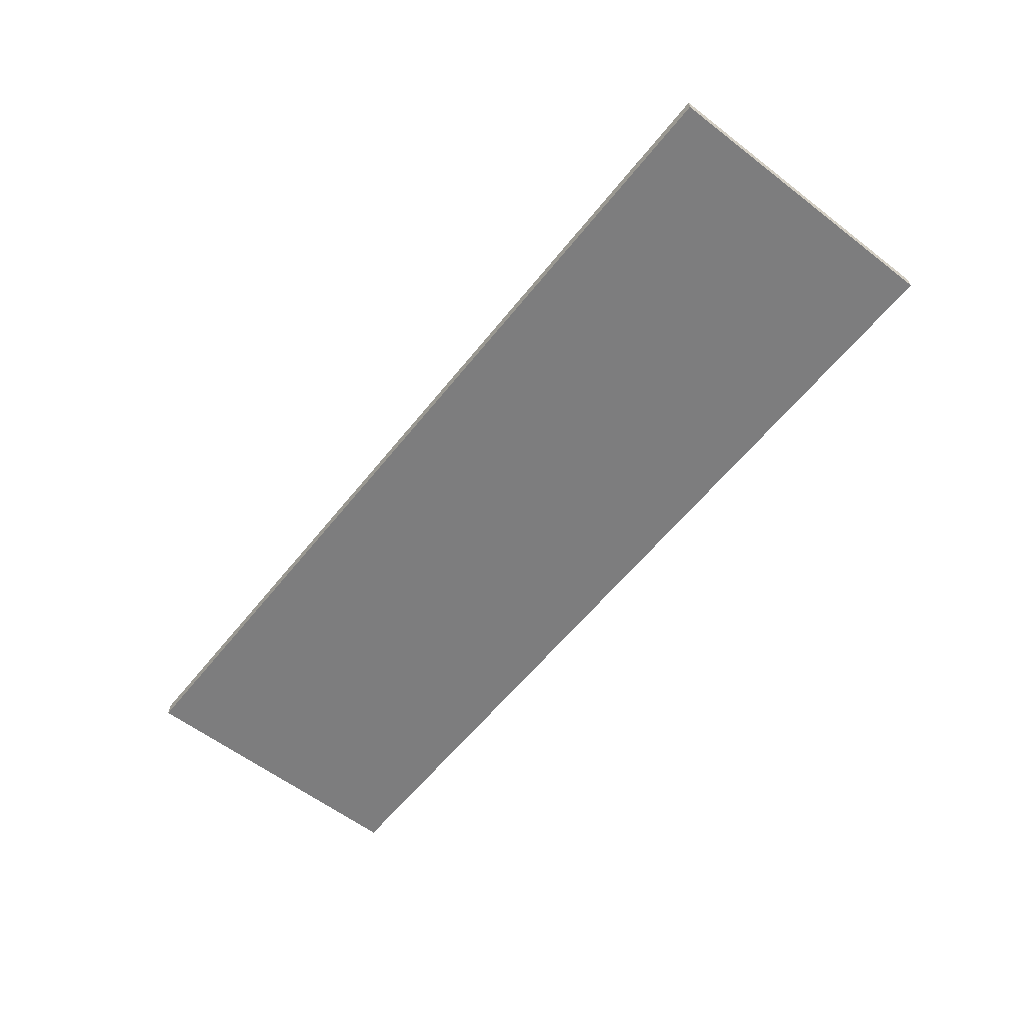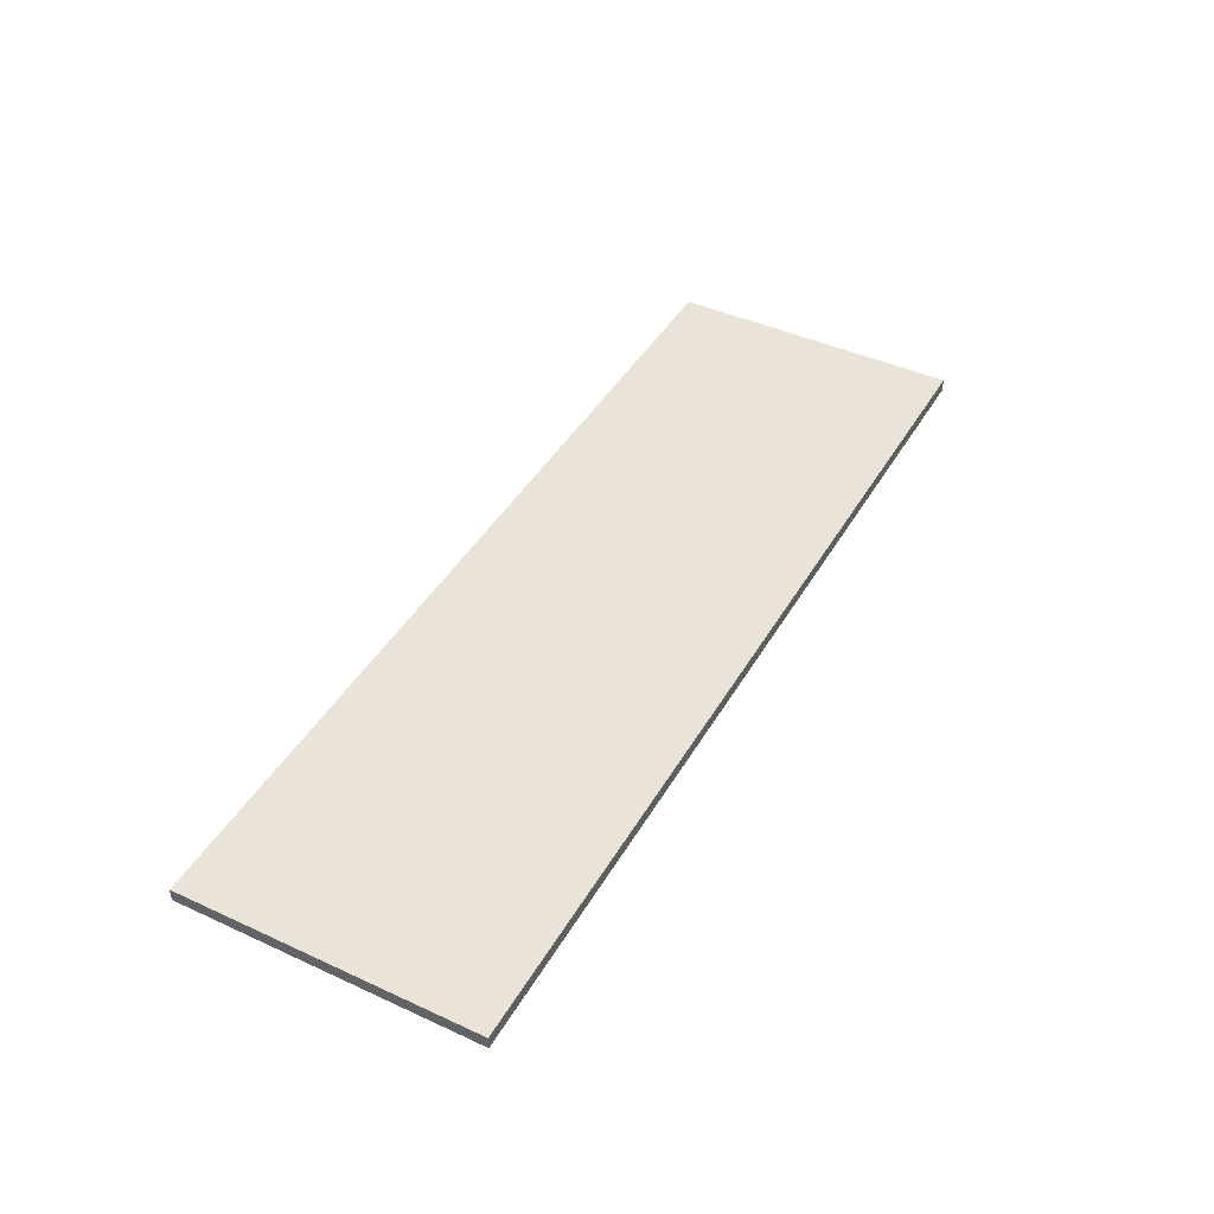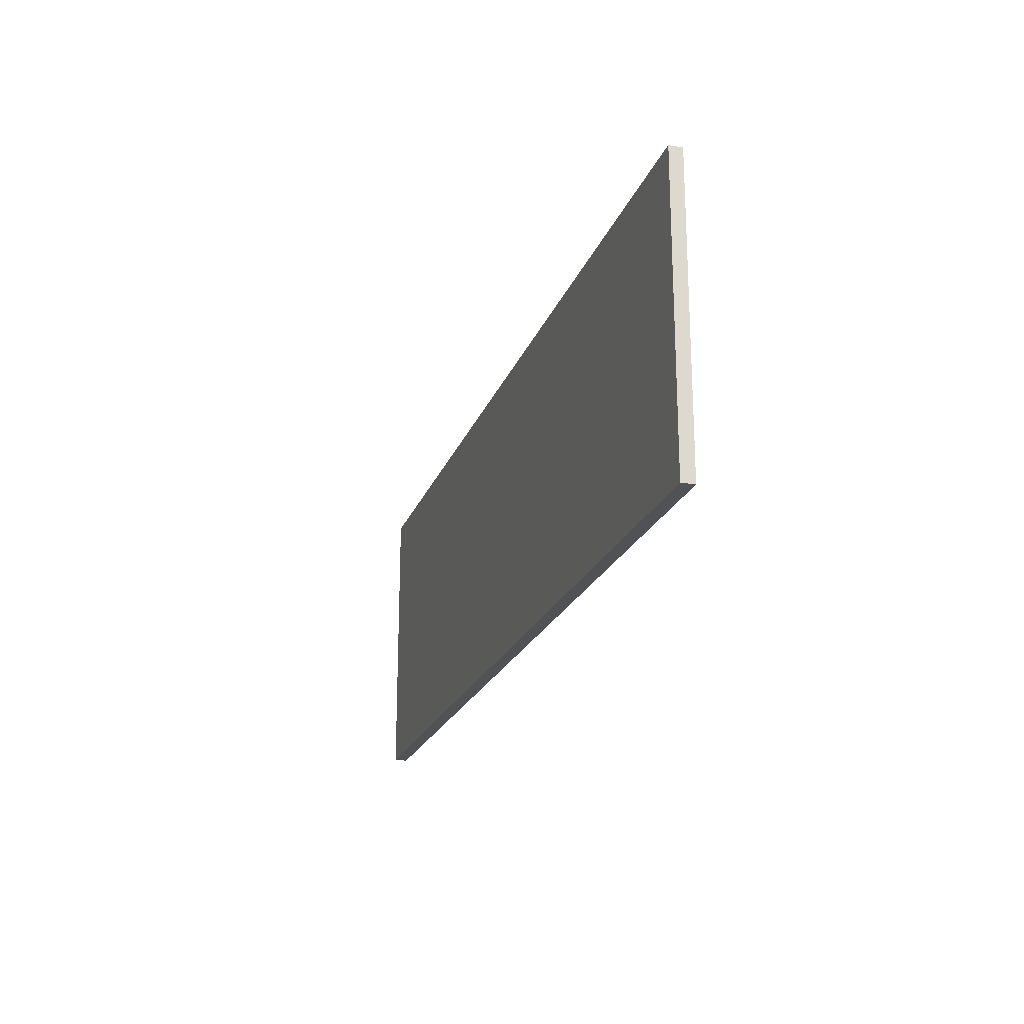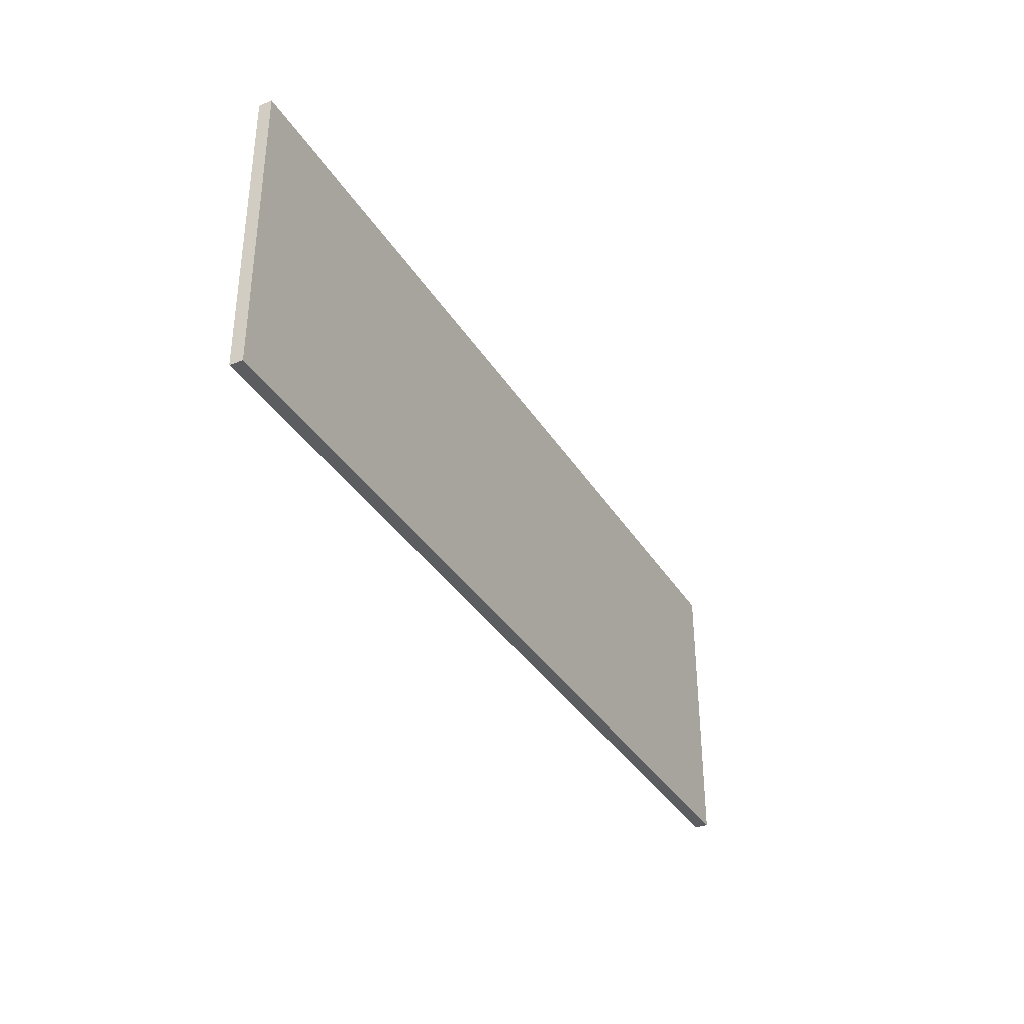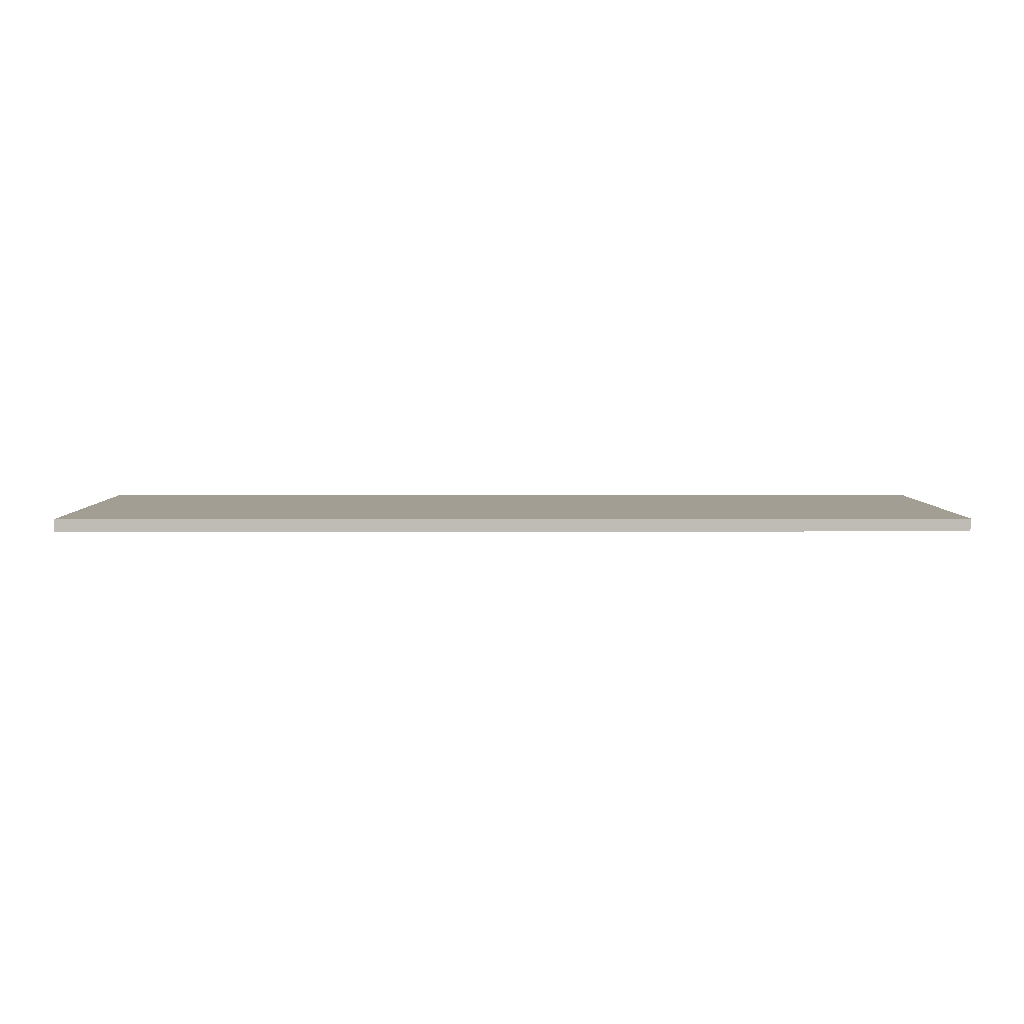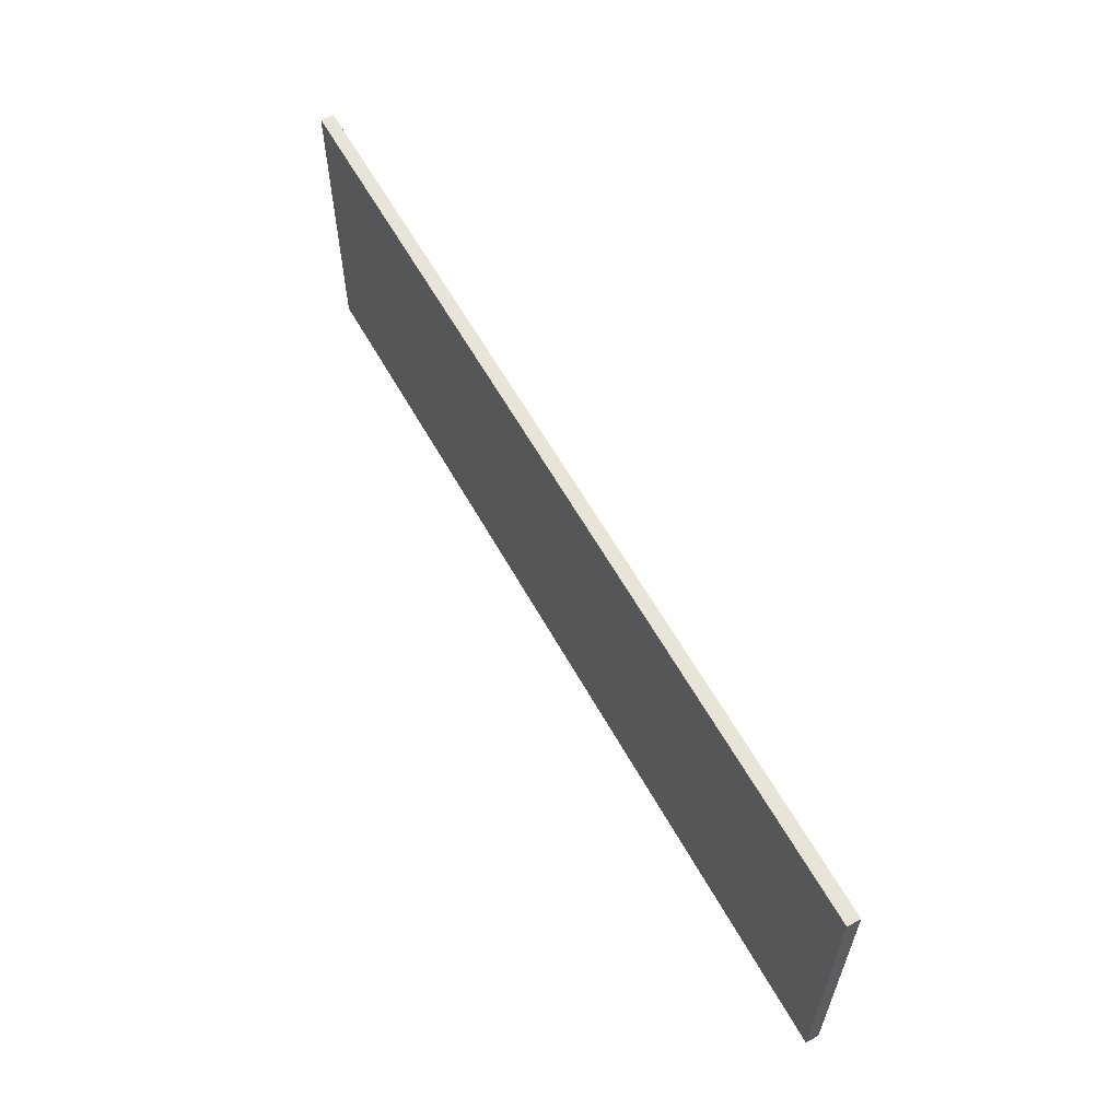
<metadata>
{"format":"obj","ext":"obj","renderer":"f3d","projection":"perspective","resolution":1024,"background":"white","views":[{"elev":-59.1,"azim":51.7,"up":"+Z"},{"elev":43.5,"azim":118.4,"up":"+Z"},{"elev":-21.2,"azim":73.2,"up":"+Y"},{"elev":-35.6,"azim":-62.1,"up":"+Y"},{"elev":5.2,"azim":179.5,"up":"+Z"},{"elev":59.9,"azim":61.1,"up":"+Y"}]}
</metadata>
<code>
v -0.04468 0.4703 0.1294
v -0.04468 0.4981 0.1294
v 0.04184 0.4703 0.1294
v 0.04184 0.4981 0.1294
v -0.04468 0.4703 0.1282
v -0.04468 0.4981 0.1282
v 0.04184 0.4703 0.1282
v 0.04184 0.4981 0.1282
f 3 2 1
f 2 5 1
f 6 7 5
f 7 4 3
f 5 3 1
f 4 6 2
f 3 4 2
f 2 6 5
f 6 8 7
f 7 8 4
f 5 7 3
f 4 8 6

</code>
